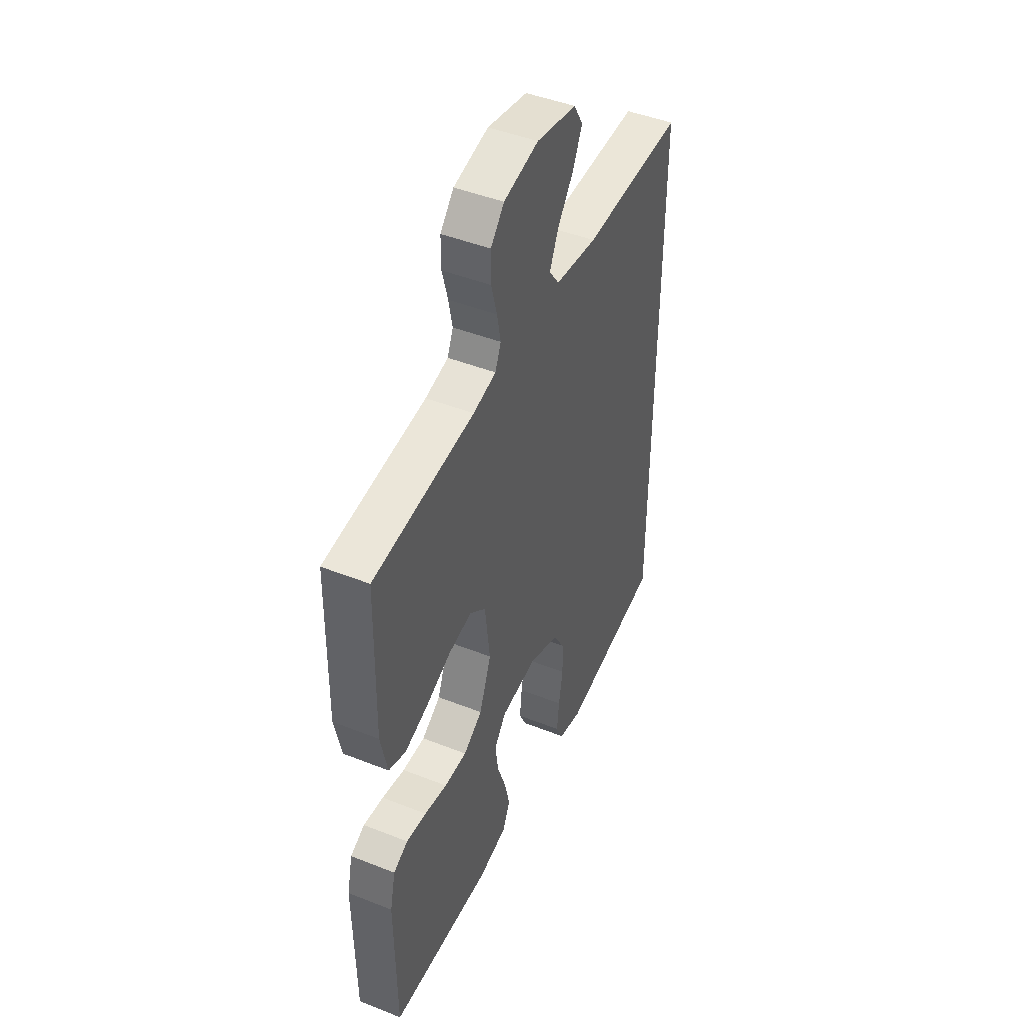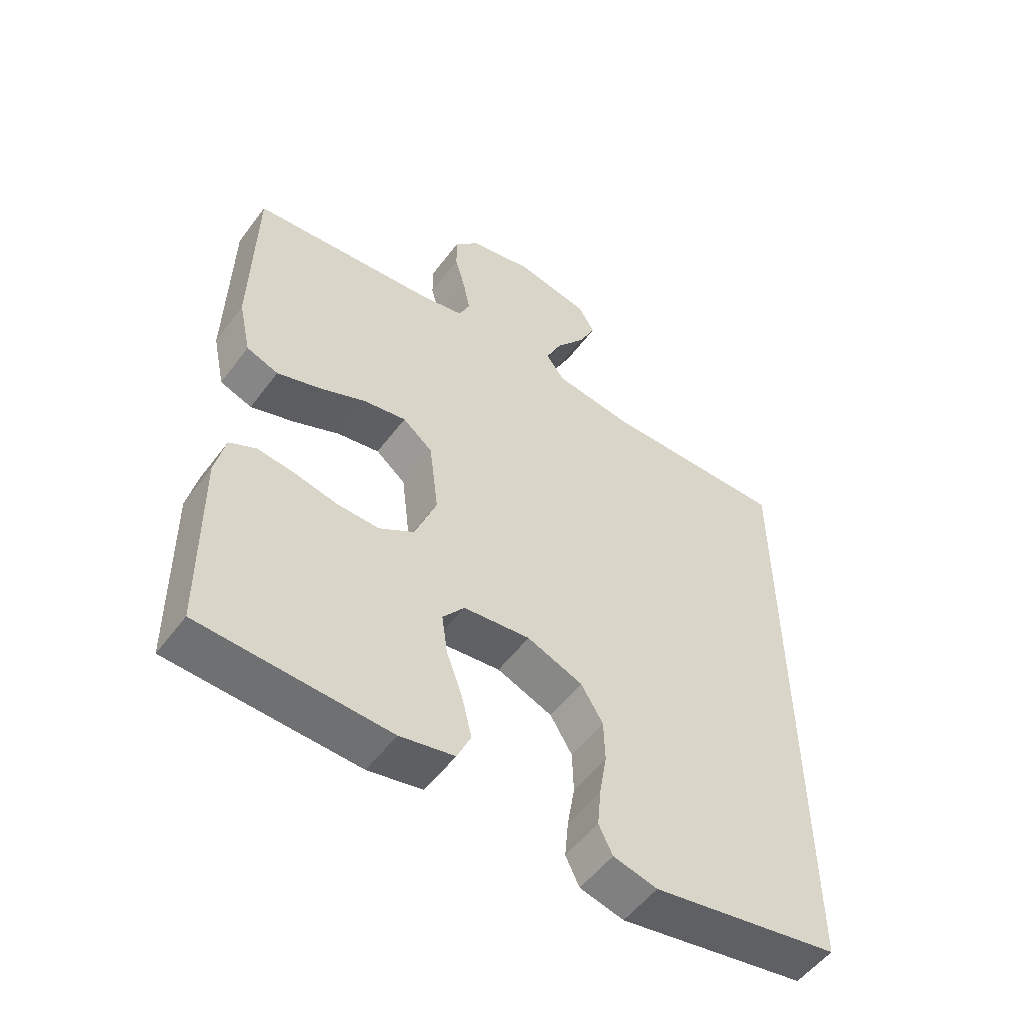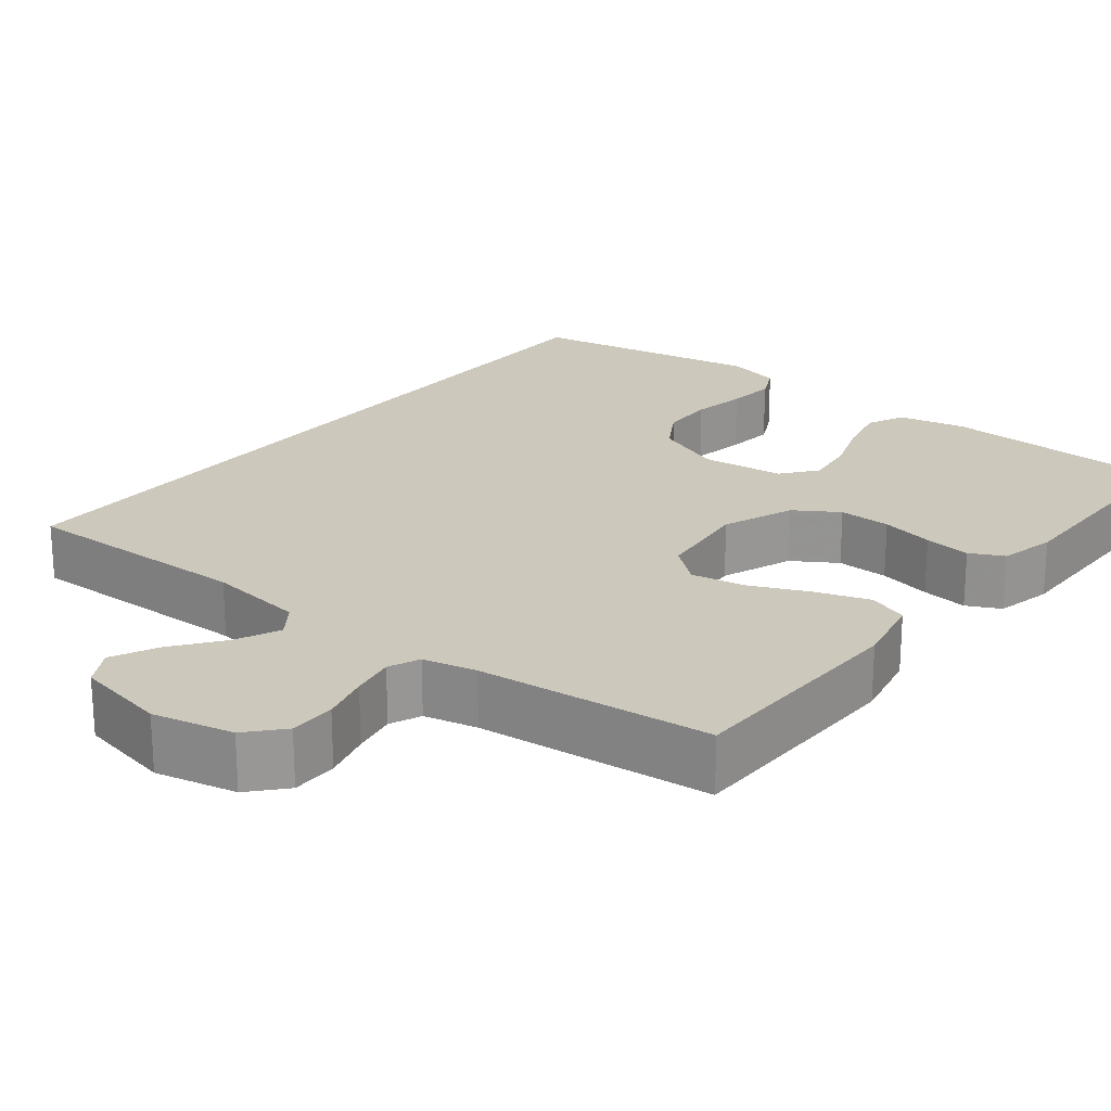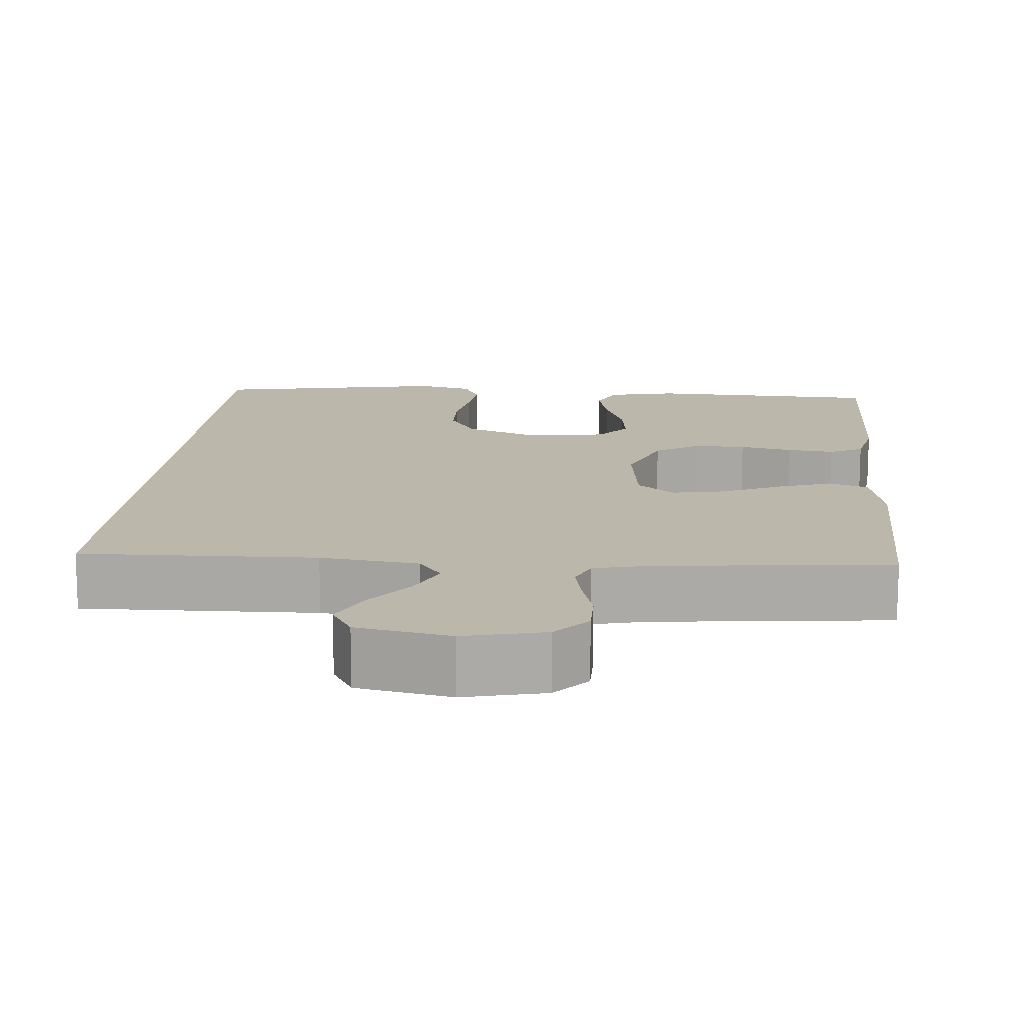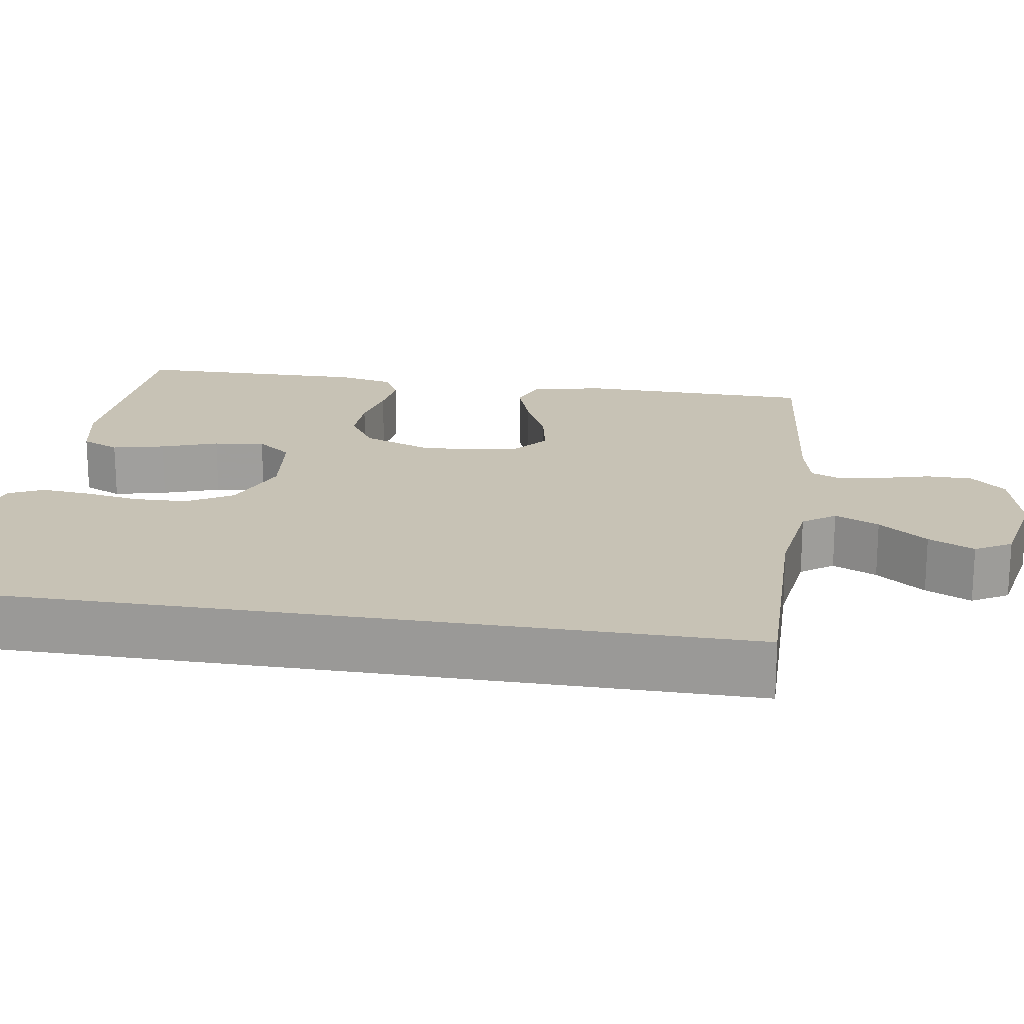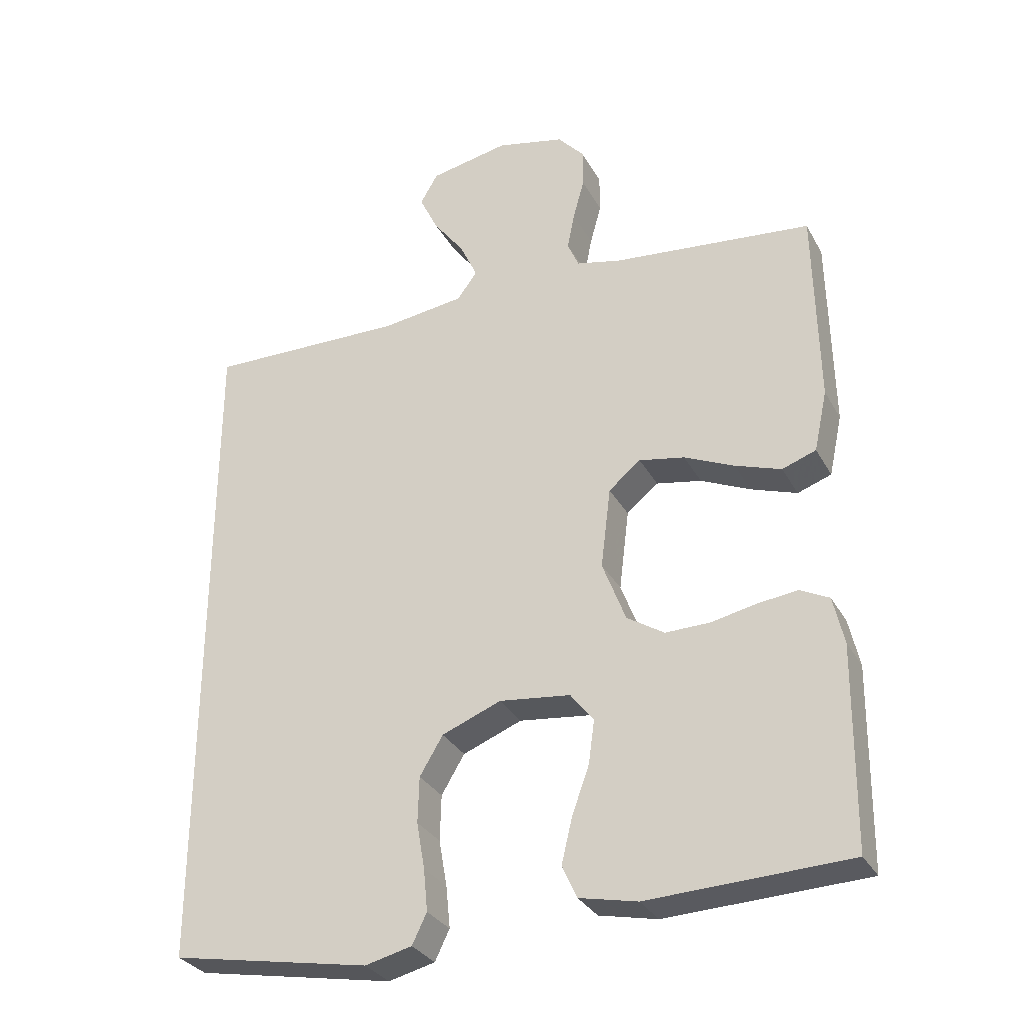
<metadata>
{"format":"obj","ext":"obj","renderer":"f3d","projection":"perspective","resolution":1024,"background":"white","views":[{"elev":45.7,"azim":114.5,"up":"+Z"},{"elev":-53.9,"azim":143.9,"up":"+Z"},{"elev":22.1,"azim":38.7,"up":"+Y"},{"elev":14.3,"azim":4.9,"up":"+Y"},{"elev":19.0,"azim":-80.8,"up":"+Y"},{"elev":-31.2,"azim":24.6,"up":"+Z"}]}
</metadata>
<code>
v 0.5 0.07 -0.5
v 0.2 0.07 -0.511
v 0.113 0.07 -0.492
v 0.091 0.07 -0.443
v 0.107 0.07 -0.376
v 0.133 0.07 -0.304
v 0.142 0.07 -0.239
v 0.107 0.07 -0.194
v 0 0.07 -0.181
v -0.089 0.07 -0.216
v -0.124 0.07 -0.274
v -0.126 0.07 -0.343
v -0.114 0.07 -0.413
v -0.108 0.07 -0.476
v -0.13 0.07 -0.521
v -0.2 0.07 -0.538
v -0.5 0.07 -0.482
v -0.5 0.07 0.536
v -0.2 0.07 0.529
v -0.075 0.07 0.545
v -0.045 0.07 0.586
v -0.071 0.07 0.643
v -0.118 0.07 0.706
v -0.146 0.07 0.765
v -0.119 0.07 0.811
v 0 0.07 0.834
v 0.103 0.07 0.81
v 0.143 0.07 0.765
v 0.143 0.07 0.706
v 0.126 0.07 0.644
v 0.115 0.07 0.588
v 0.132 0.07 0.548
v 0.2 0.07 0.532
v 0.5 0.07 0.5
v 0.505 0.07 0.2
v 0.485 0.07 0.108
v 0.434 0.07 0.09
v 0.365 0.07 0.114
v 0.29 0.07 0.148
v 0.222 0.07 0.161
v 0.174 0.07 0.122
v 0.159 0.07 0
v 0.194 0.07 -0.092
v 0.25 0.07 -0.128
v 0.317 0.07 -0.127
v 0.385 0.07 -0.113
v 0.445 0.07 -0.106
v 0.488 0.07 -0.128
v 0.504 0.07 -0.2
v 0.5 0 -0.5
v 0.2 0 -0.511
v 0.113 0 -0.492
v 0.091 0 -0.443
v 0.107 0 -0.376
v 0.133 0 -0.304
v 0.142 0 -0.239
v 0.107 0 -0.194
v 0 0 -0.181
v -0.089 0 -0.216
v -0.124 0 -0.274
v -0.126 0 -0.343
v -0.114 0 -0.413
v -0.108 0 -0.476
v -0.13 0 -0.521
v -0.2 0 -0.538
v -0.5 0 -0.482
v -0.5 0 0.536
v -0.2 0 0.529
v -0.075 0 0.545
v -0.045 0 0.586
v -0.071 0 0.643
v -0.118 0 0.706
v -0.146 0 0.765
v -0.119 0 0.811
v 0 0 0.834
v 0.103 0 0.81
v 0.143 0 0.765
v 0.143 0 0.706
v 0.126 0 0.644
v 0.115 0 0.588
v 0.132 0 0.548
v 0.2 0 0.532
v 0.5 0 0.5
v 0.505 0 0.2
v 0.485 0 0.108
v 0.434 0 0.09
v 0.365 0 0.114
v 0.29 0 0.148
v 0.222 0 0.161
v 0.174 0 0.122
v 0.159 0 0
v 0.194 0 -0.092
v 0.25 0 -0.128
v 0.317 0 -0.127
v 0.385 0 -0.113
v 0.445 0 -0.106
v 0.488 0 -0.128
v 0.504 0 -0.2
f 45 46 47 48
f 44 45 48 49
f 36 37 38 39
f 34 35 36 39
f 33 34 39 40
f 32 33 40 41
f 27 28 29 30
f 27 30 31
f 26 27 31
f 22 23 24 25
f 21 22 25 26
f 16 17 18 19
f 16 19 20
f 12 13 14 15
f 12 15 16
f 11 12 16
f 3 4 5 6
f 3 6 7
f 2 3 7
f 44 49 1 2
f 43 44 2 7
f 42 43 7 8
f 41 42 8 9
f 32 41 9 10
f 21 26 31 32
f 21 32 10 11
f 11 16 20 21
f 97 96 95 94
f 98 97 94 93
f 88 87 86 85
f 88 85 84 83
f 89 88 83 82
f 90 89 82 81
f 79 78 77 76
f 80 79 76
f 80 76 75
f 74 73 72 71
f 75 74 71 70
f 68 67 66 65
f 69 68 65
f 64 63 62 61
f 65 64 61
f 65 61 60
f 55 54 53 52
f 56 55 52
f 56 52 51
f 51 50 98 93
f 56 51 93 92
f 57 56 92 91
f 58 57 91 90
f 59 58 90 81
f 81 80 75 70
f 60 59 81 70
f 70 69 65 60
f 1 50 51 2
f 2 51 52 3
f 3 52 53 4
f 4 53 54 5
f 5 54 55 6
f 6 55 56 7
f 7 56 57 8
f 8 57 58 9
f 9 58 59 10
f 10 59 60 11
f 11 60 61 12
f 12 61 62 13
f 13 62 63 14
f 14 63 64 15
f 15 64 65 16
f 16 65 66 17
f 17 66 67 18
f 18 67 68 19
f 19 68 69 20
f 20 69 70 21
f 21 70 71 22
f 22 71 72 23
f 23 72 73 24
f 24 73 74 25
f 25 74 75 26
f 26 75 76 27
f 27 76 77 28
f 28 77 78 29
f 29 78 79 30
f 30 79 80 31
f 31 80 81 32
f 32 81 82 33
f 33 82 83 34
f 34 83 84 35
f 35 84 85 36
f 36 85 86 37
f 37 86 87 38
f 38 87 88 39
f 39 88 89 40
f 40 89 90 41
f 41 90 91 42
f 42 91 92 43
f 43 92 93 44
f 44 93 94 45
f 45 94 95 46
f 46 95 96 47
f 47 96 97 48
f 48 97 98 49
f 49 98 50 1

</code>
